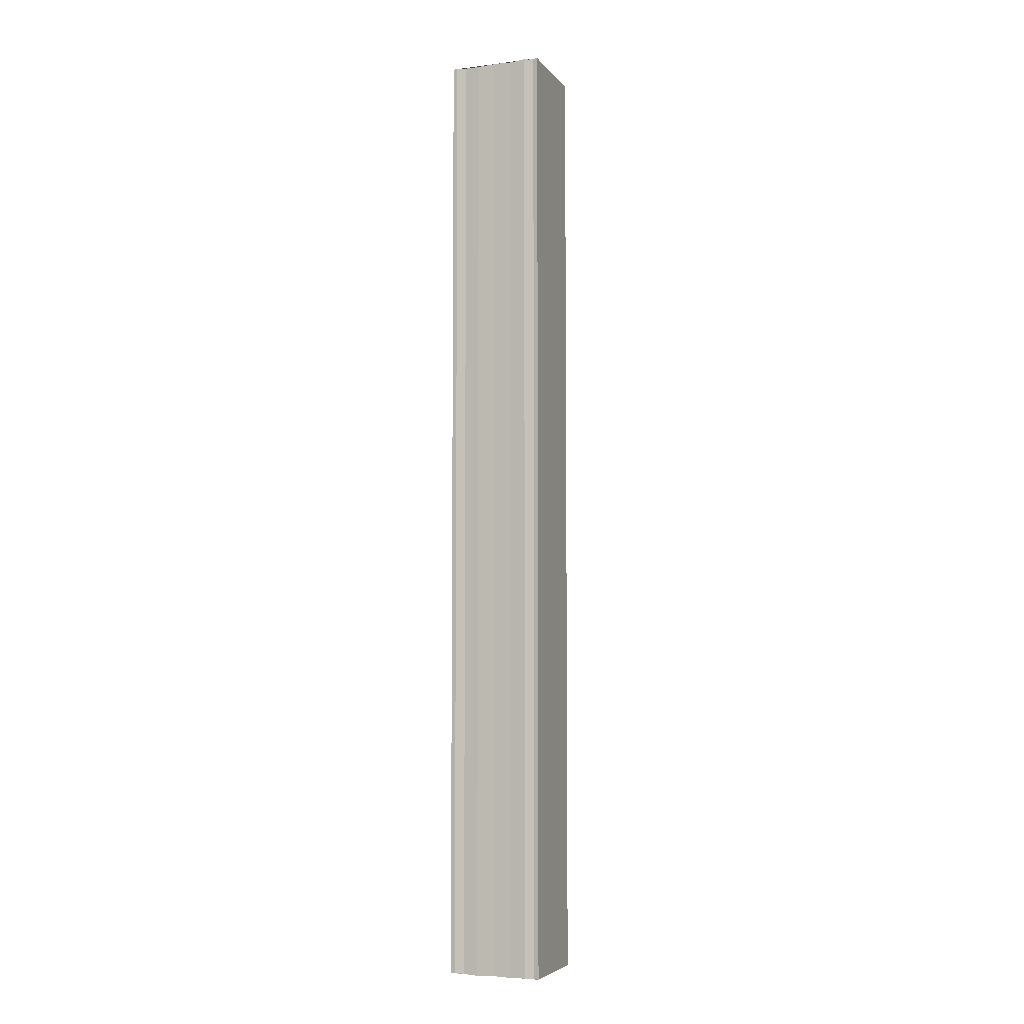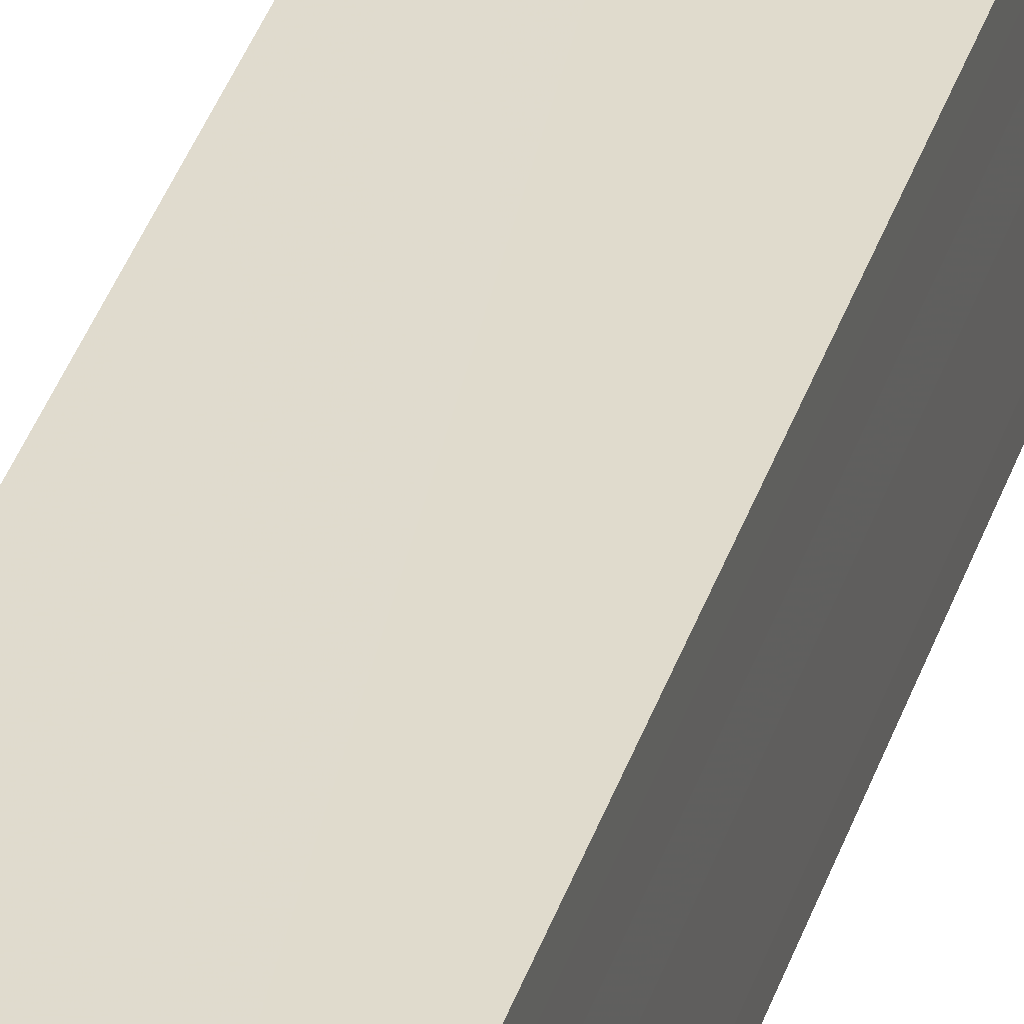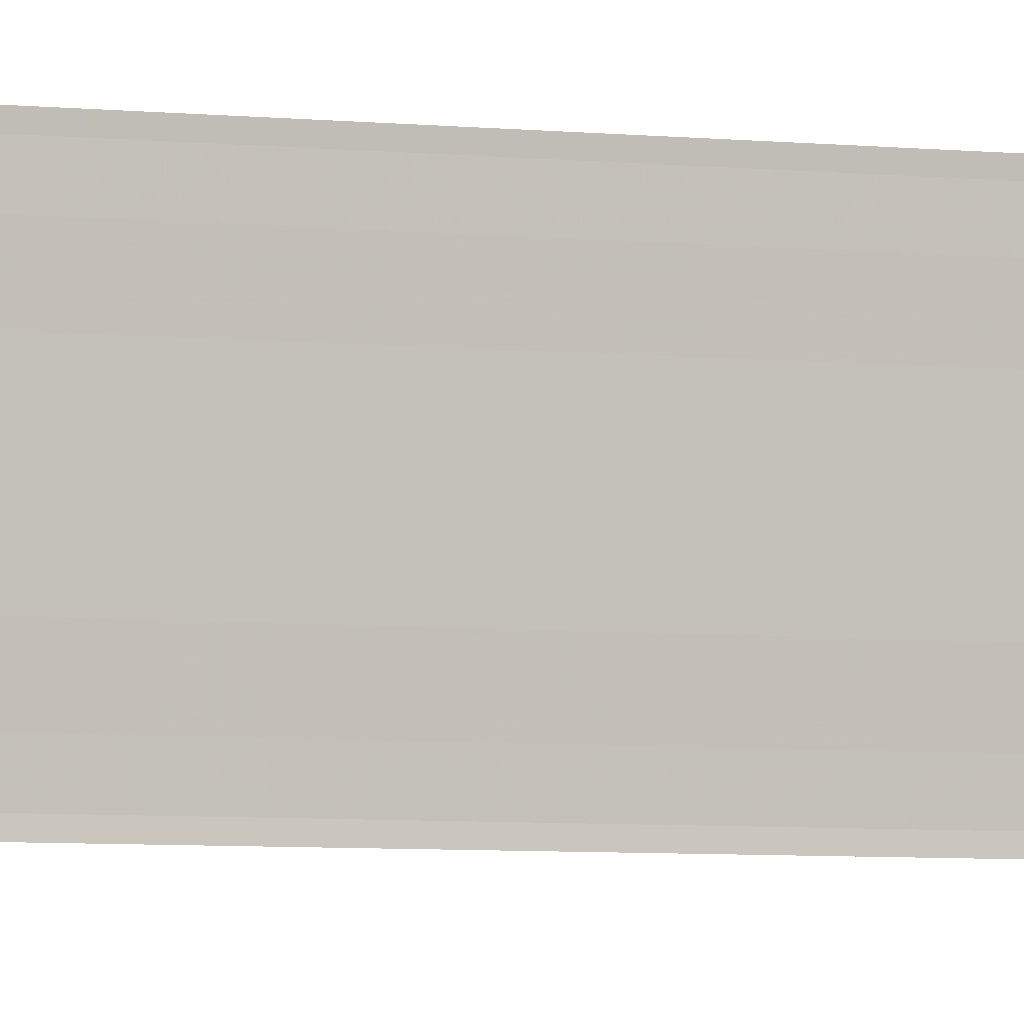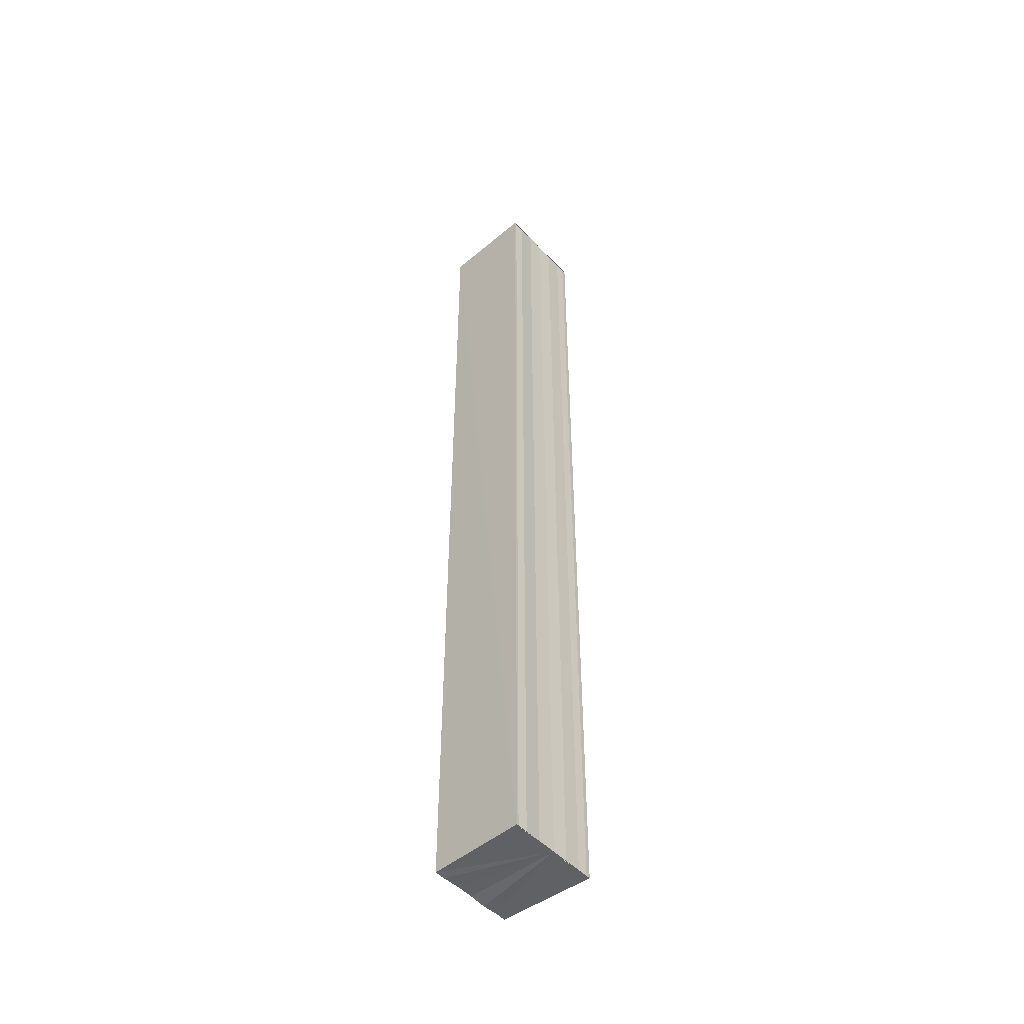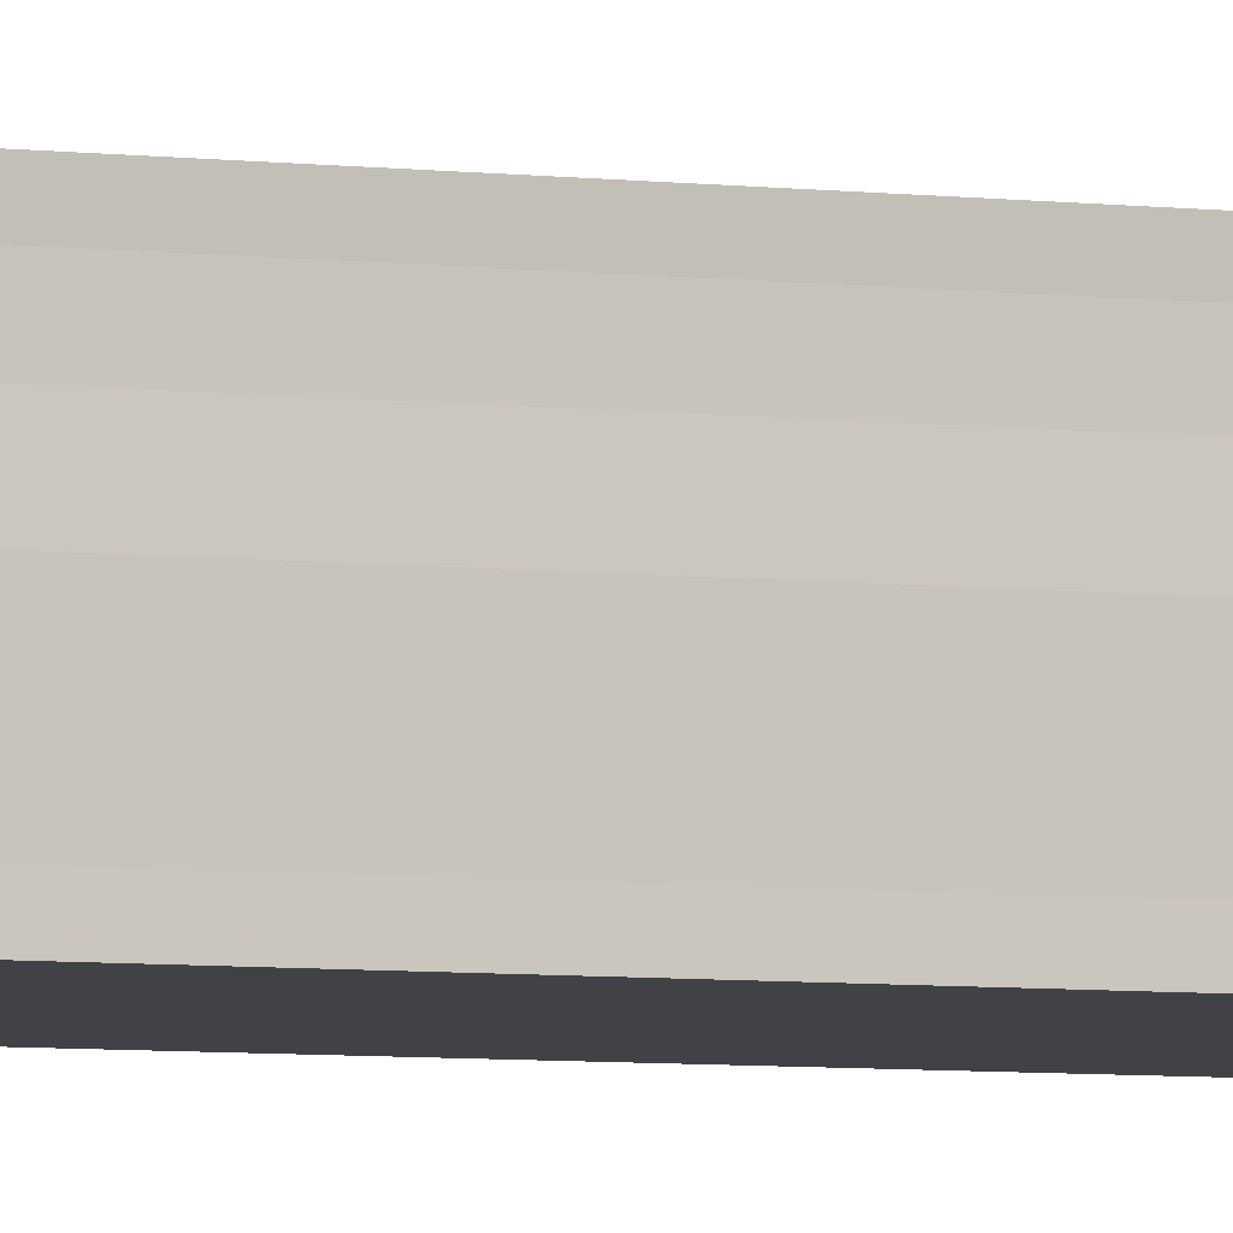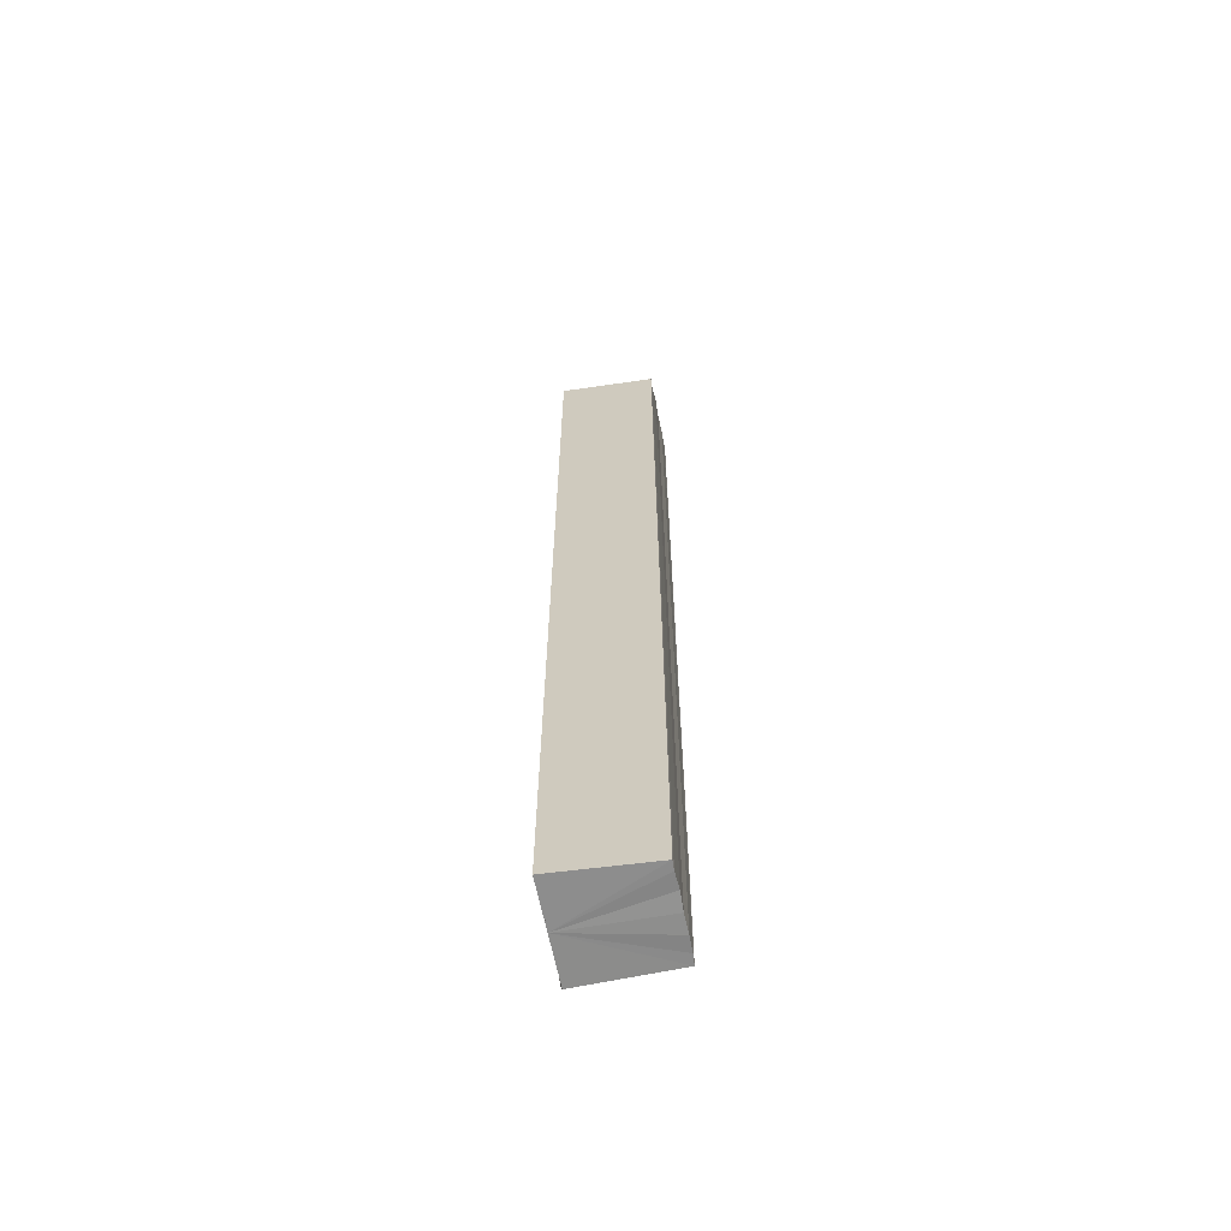
<metadata>
{"format":"obj","ext":"obj","renderer":"f3d","projection":"perspective","resolution":1024,"background":"white","views":[{"elev":-5.5,"azim":-67.5,"up":"+Y"},{"elev":32.3,"azim":15.1,"up":"+Z"},{"elev":-3.1,"azim":-120.1,"up":"+Z"},{"elev":-49.3,"azim":-139.2,"up":"+Y"},{"elev":-4.6,"azim":64.7,"up":"+Z"},{"elev":-63.9,"azim":10.8,"up":"+Y"}]}
</metadata>
<code>
o 30891
v 2249 1889 10.73
v 2249 1889 10.73
v 2249 1889 10.73
v 2249 1889 10.73
v 2249 1889 10.73
v 2249 1889 10.73
v 2249 1889 10.73
v 2249 1889 10.73
v 2249 1889 10.73
v 2249 1889 10.73
v 2249 1889 10.72
v 2249 1889 10.72
v 2249 1889 10.72
v 2249 1889 10.72
v 2249 1889 10.72
v 2249 1889 10.72
v 2249 1889 10.72
v 2249 1889 10.72
v 2249 1889 10.72
v 2249 1889 10.72
v 2249 1889 10.72
v 2249 1889 10.72
v 2249 1889 10.73
v 2249 1889 10.72
v 2249 1889 10.73
v 2249 1889 10.73
v 2249 1889 10.73
v 2249 1889 10.73
v 2249 1889 10.73
v 2249 1889 10.73
v 2249 1889 10.73
v 2249 1889 10.73
v 2249 1889 10.73
v 2249 1889 10.73
v 2249 1889 10.73
v 2249 1889 10.73
v 2249 1889 10.72
v 2249 1889 10.73
v 2249 1889 10.72
v 2249 1889 10.72
v 2249 1889 10.72
v 2249 1889 10.72
v 2249 1889 10.72
v 2249 1889 10.72
v 2249 1889 10.72
v 2249 1889 10.72
v 2249 1889 10.72
v 2249 1889 10.72
v 2249 1889 10.72
v 2249 1889 10.72
v 2249 1889 10.72
v 2249 1889 10.73
v 2249 1889 10.73
v 2249 1889 10.73
v 2249 1889 10.73
v 2249 1889 10.73
v 2249 1889 10.73
v 2249 1889 10.73
v 2249 1889 10.73
v 2249 1889 10.73
v 2249 1889 10.73
v 2249 1889 10.73
v 2249 1889 10.73
v 2249 1889 10.73
v 2249 1889 10.72
v 2249 1889 10.72
v 2249 1889 10.72
v 2249 1889 10.72
f 1 2 3
f 3 4 5
f 6 4 7
f 6 8 4
f 6 9 8
f 6 10 9
f 6 11 10
f 6 12 11
f 6 13 12
f 6 14 13
f 15 14 16
f 17 18 15
f 19 13 20
f 21 22 19
f 23 24 21
f 25 26 23
f 27 28 25
f 29 30 27
f 31 32 29
f 32 33 34
f 33 35 36
f 35 37 38
f 37 39 40
f 39 41 42
f 43 44 45
f 46 44 47
f 44 48 47
f 47 48 49
f 48 50 49
f 49 50 51
f 50 6 51
f 51 6 52
f 6 53 52
f 52 53 54
f 53 55 54
f 54 55 56
f 55 57 56
f 56 57 58
f 57 59 58
f 58 7 60
f 52 60 61
f 52 61 62
f 52 62 63
f 52 63 64
f 52 64 65
f 52 65 66
f 52 66 67
f 52 67 68

</code>
